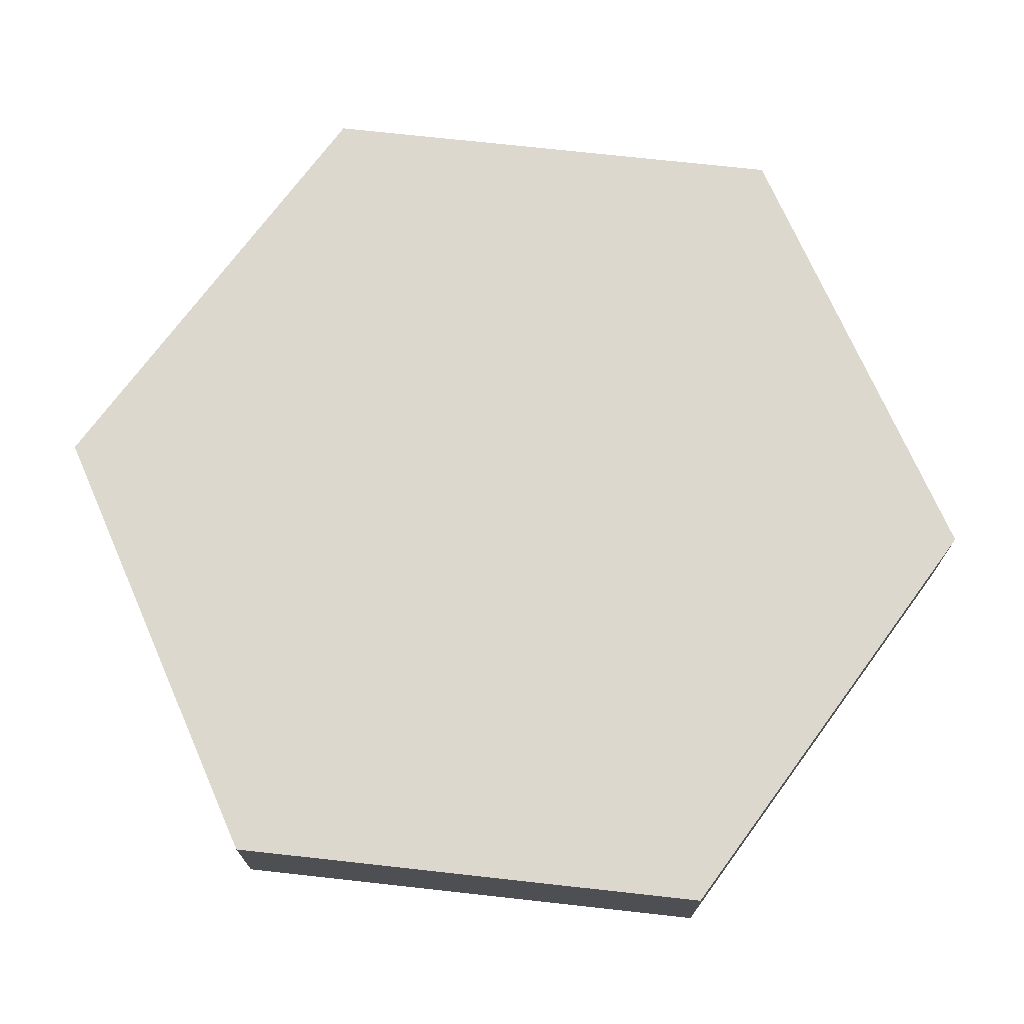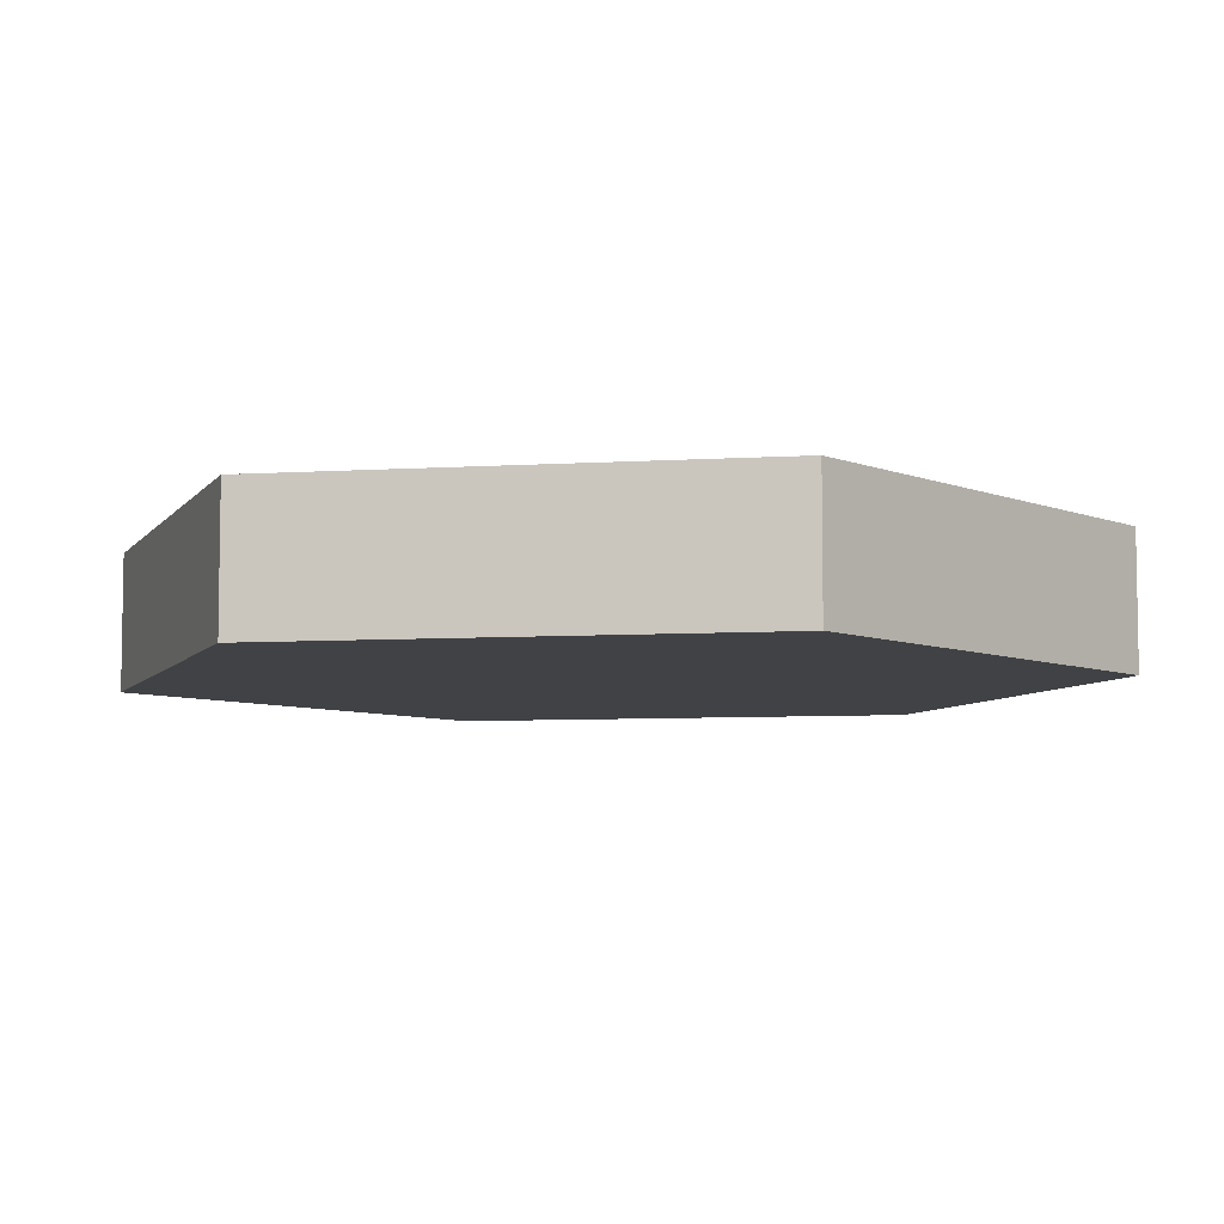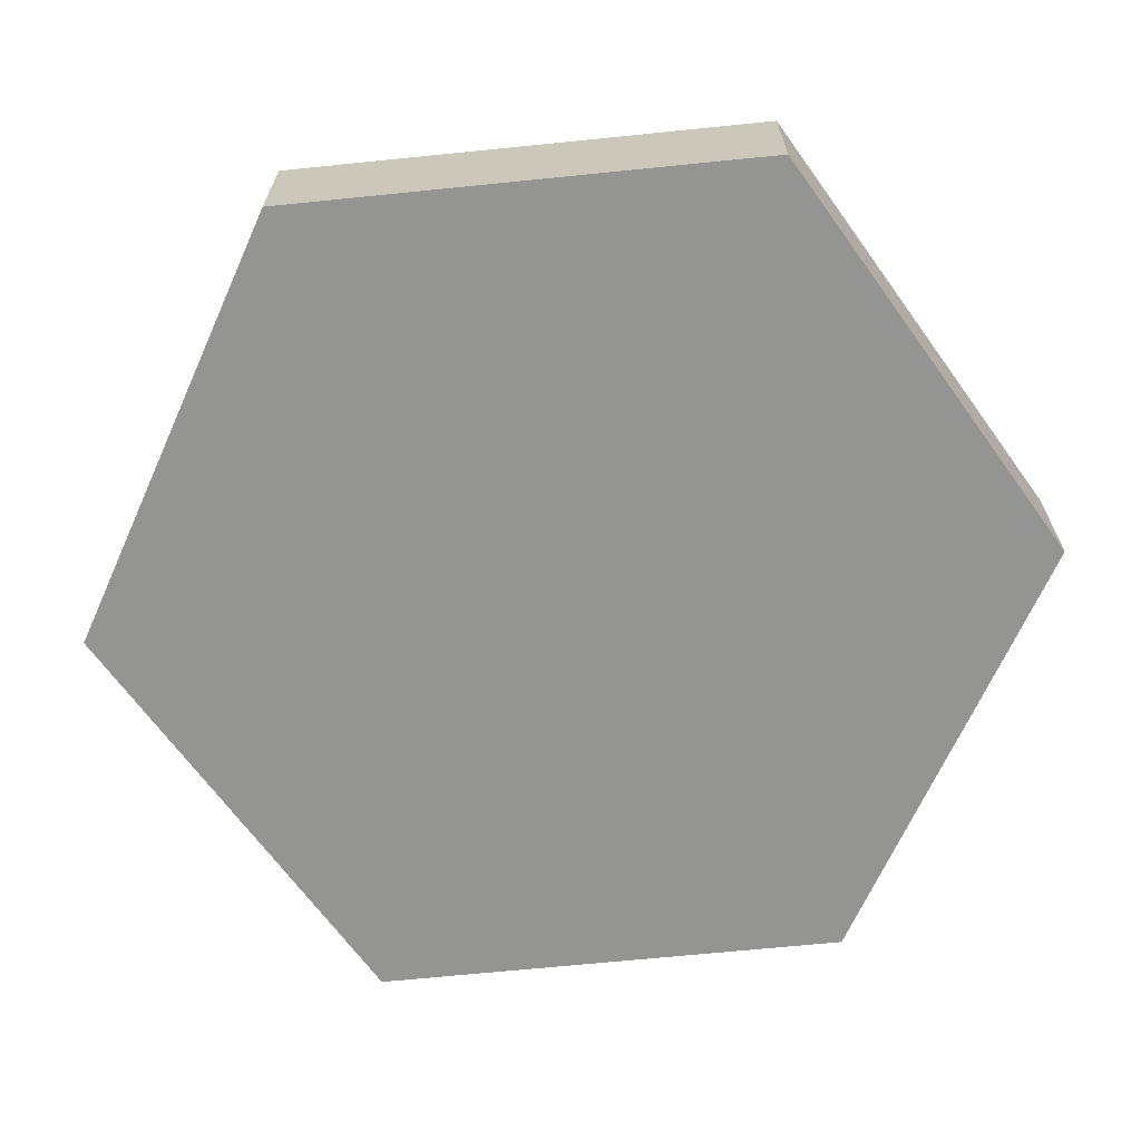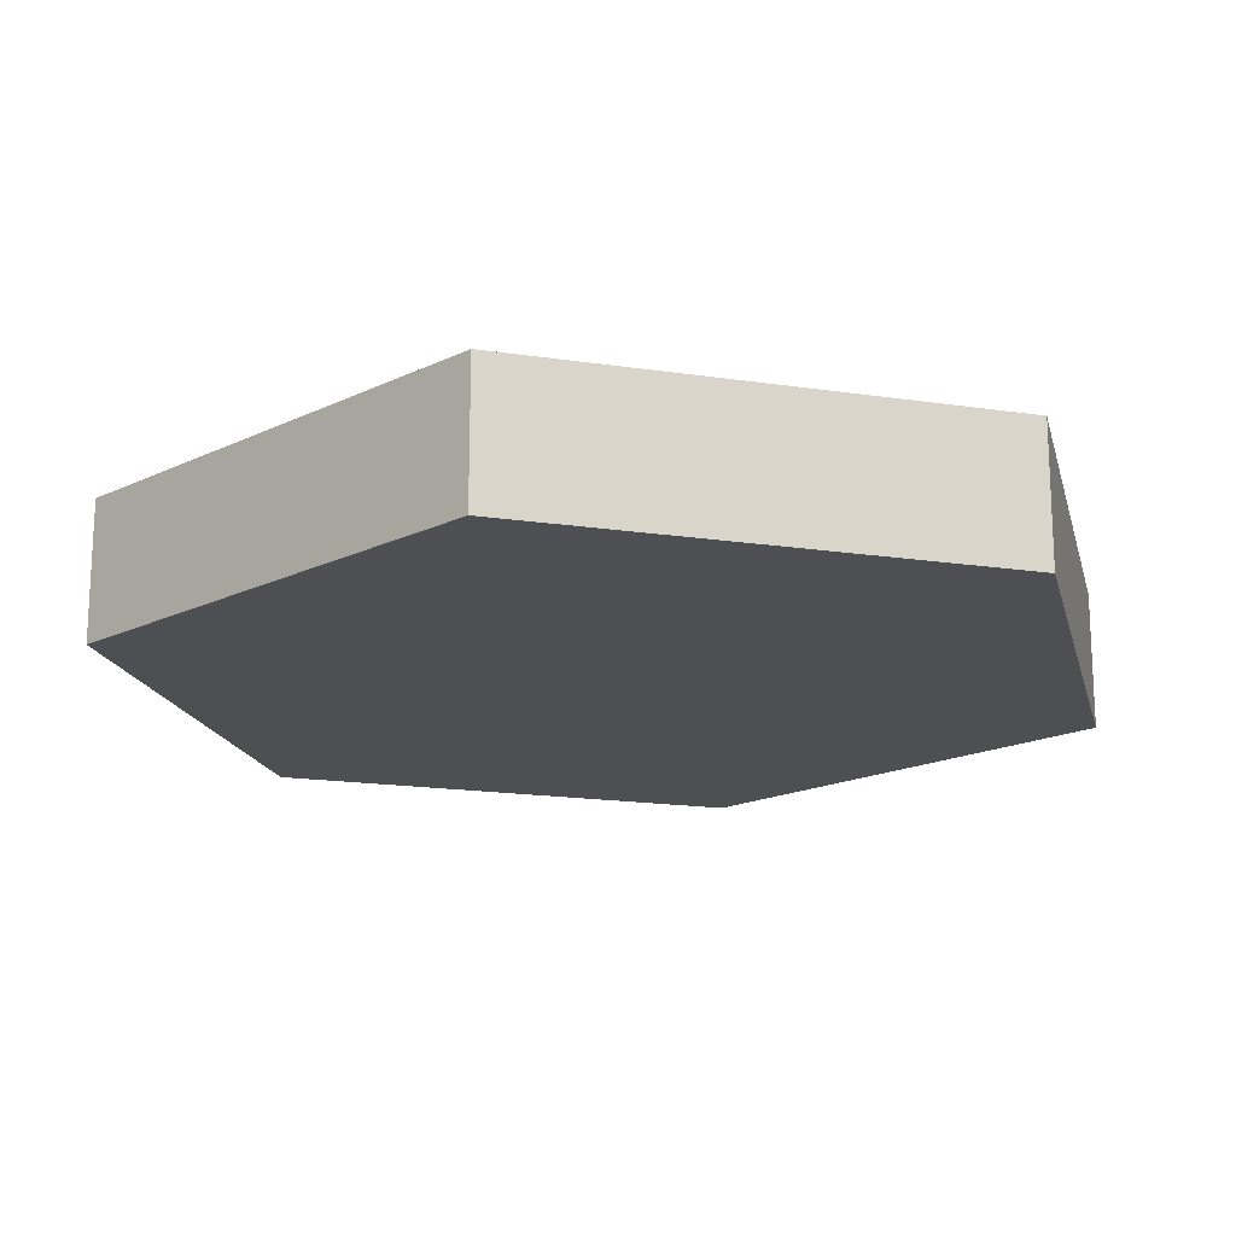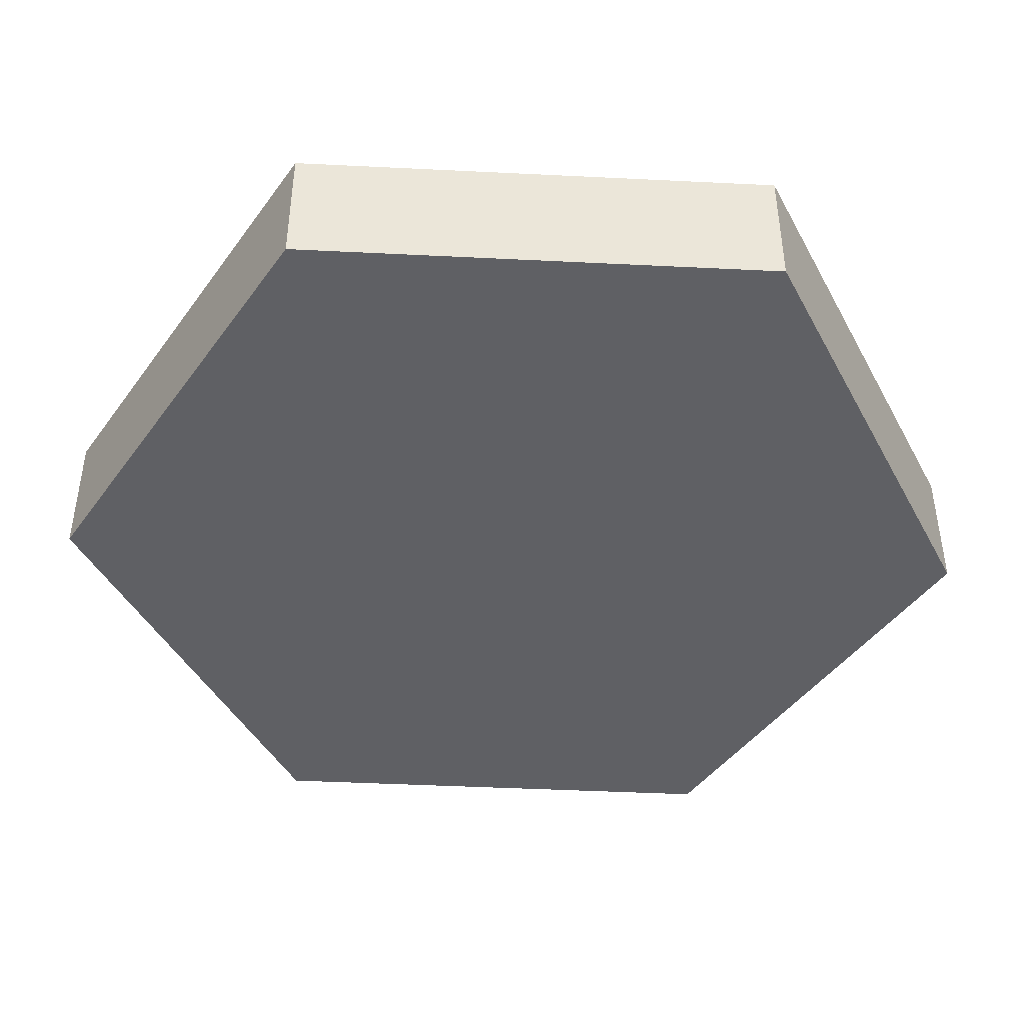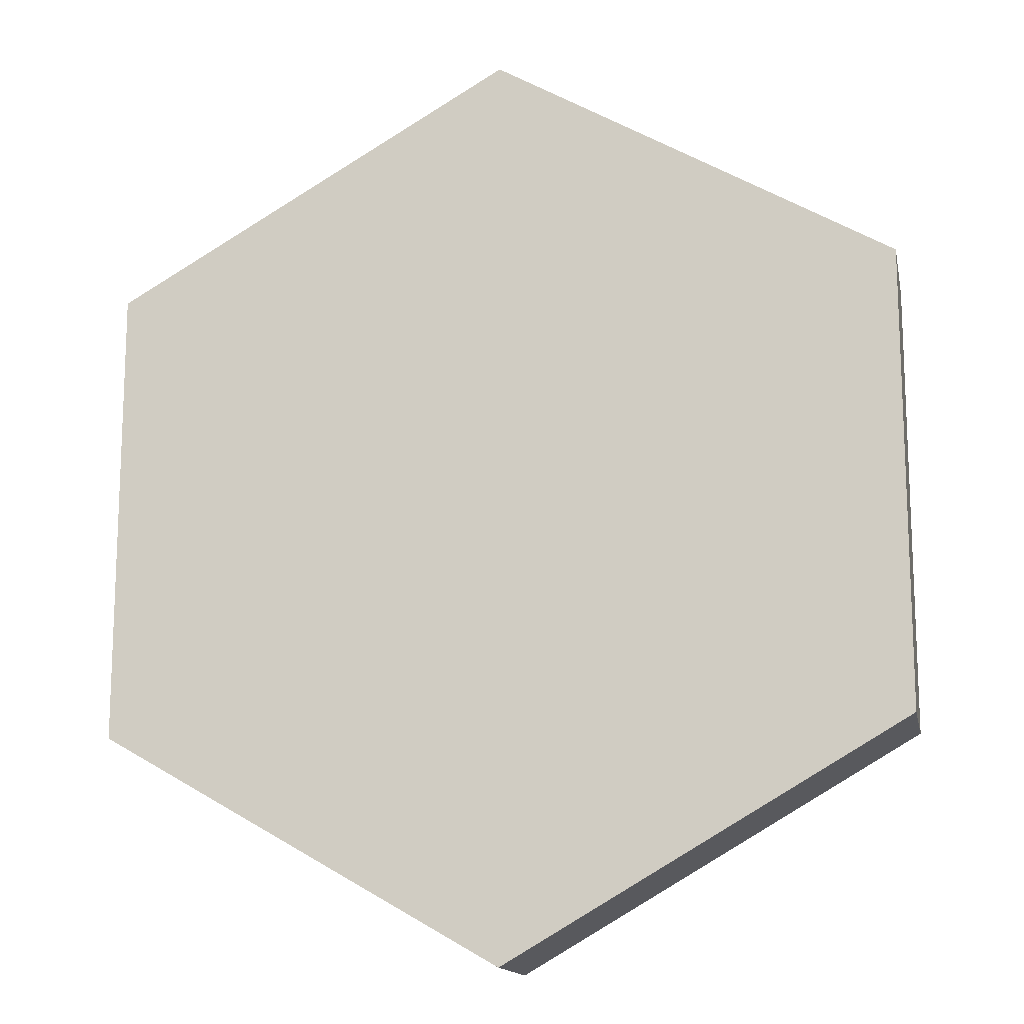
<metadata>
{"format":"obj","ext":"obj","renderer":"f3d","projection":"perspective","resolution":1024,"background":"white","views":[{"elev":72.2,"azim":96.3,"up":"+Y"},{"elev":-6.7,"azim":-139.5,"up":"+Y"},{"elev":-66.9,"azim":-84.2,"up":"+Y"},{"elev":-17.6,"azim":-106.5,"up":"+Y"},{"elev":-44.2,"azim":-93.3,"up":"+Y"},{"elev":-14.6,"azim":11.4,"up":"+Z"}]}
</metadata>
<code>
v 0 0 -1
v -0.866 0 -0.5
v -0.866 0 0.5
v 0 0 1
v 0.866 0 0.5
v 0.866 0 -0.5
v 0 0.2811 -1
v -0.866 0.2811 -0.5
v -0.866 0.2811 0.5
v 0 0.2811 1
v 0.866 0.2811 0.5
v 0.866 0.2811 -0.5
f 2 1 6 5 4 3
f 8 9 10 11 12 7
f 5 6 12 11
f 3 4 10 9
f 1 2 8 7
f 6 1 7 12
f 4 5 11 10
f 2 3 9 8

</code>
